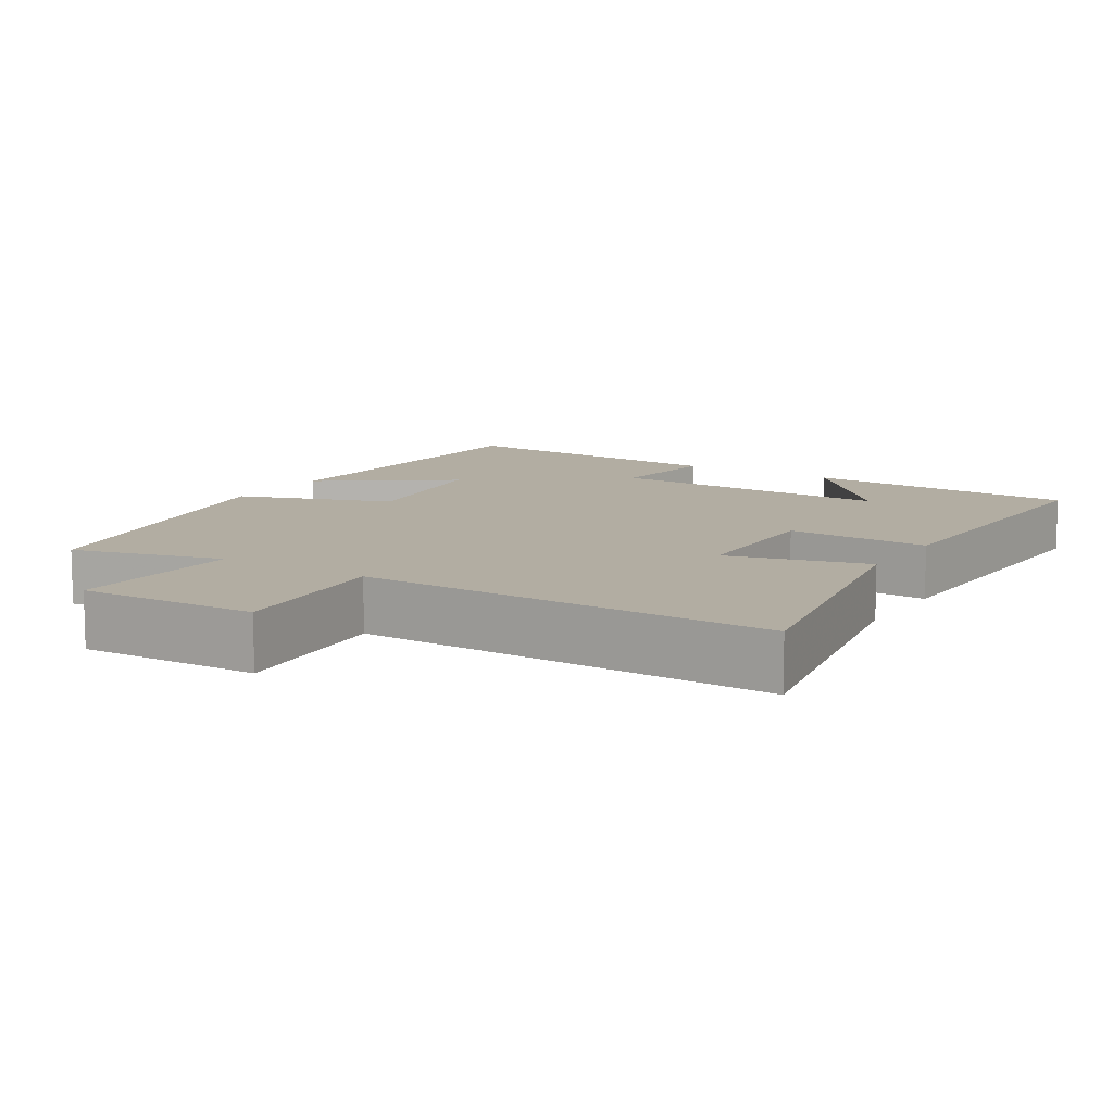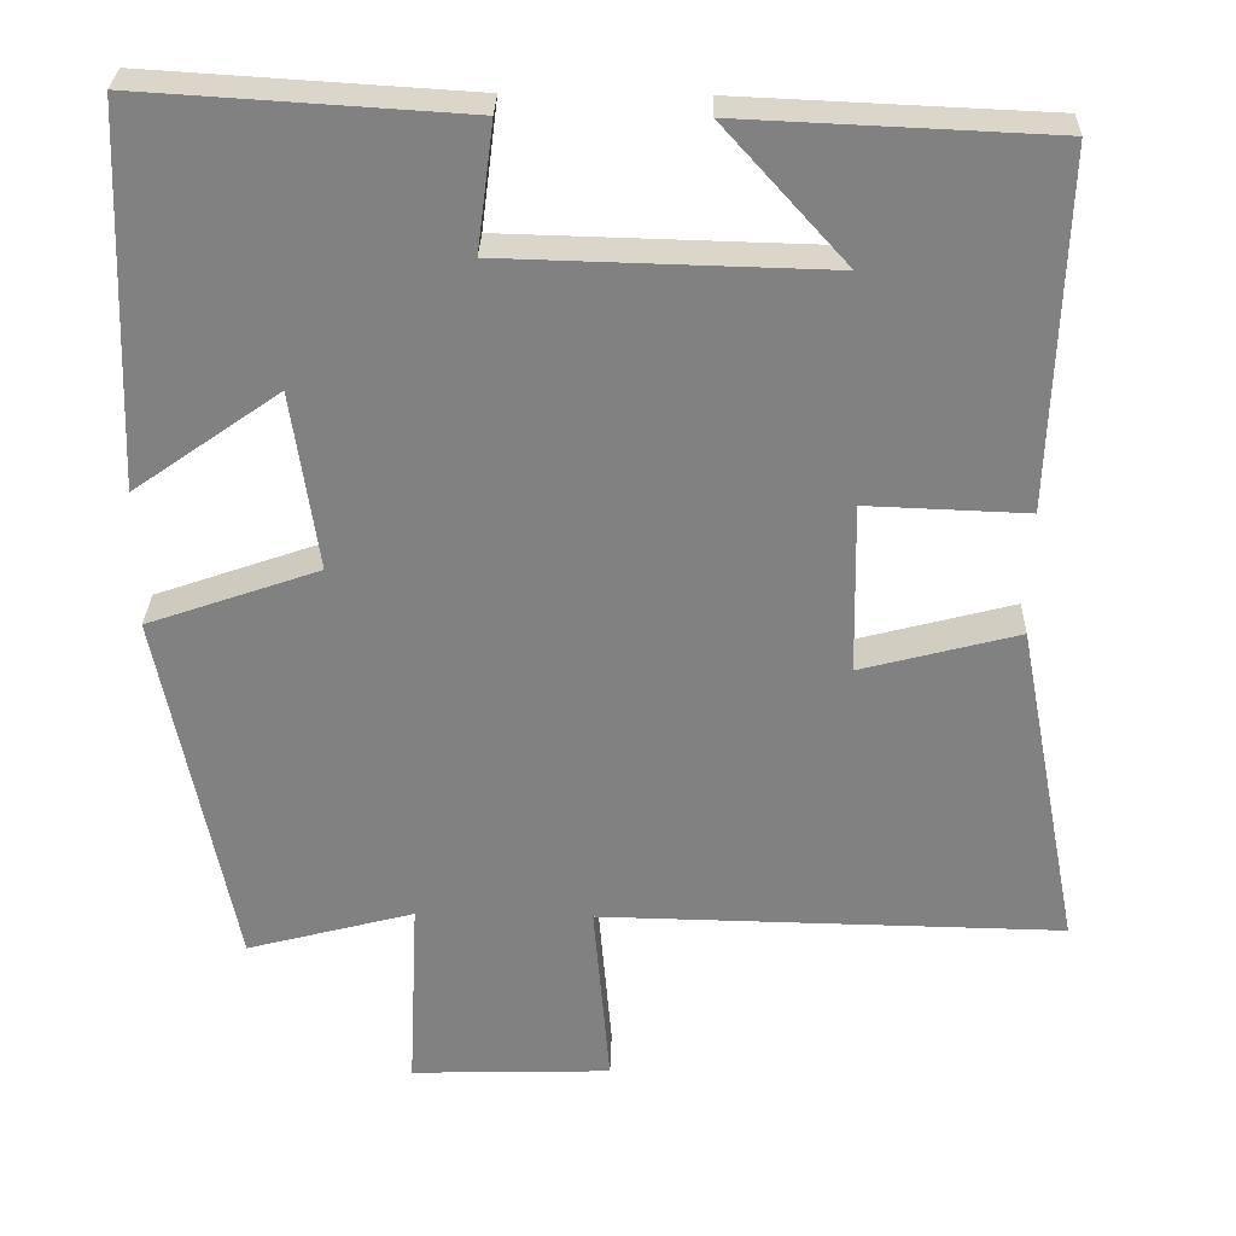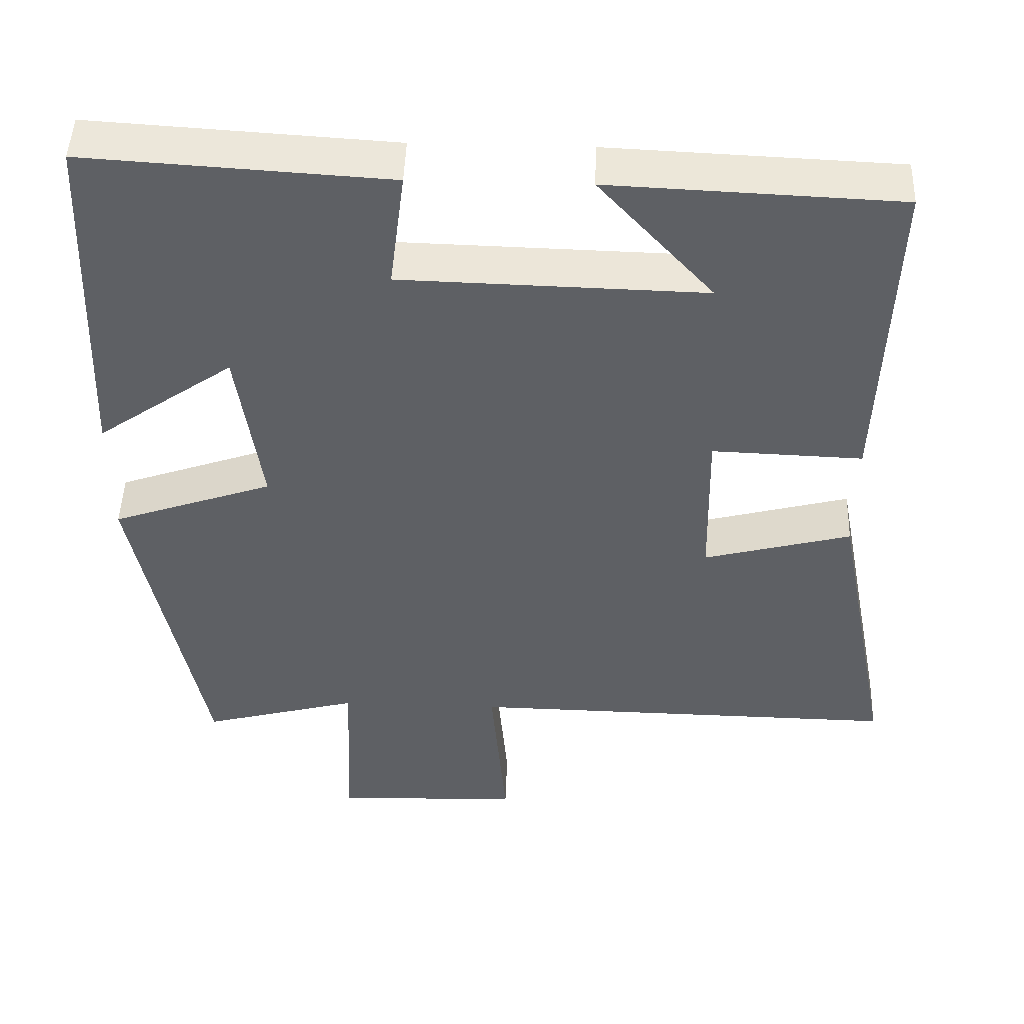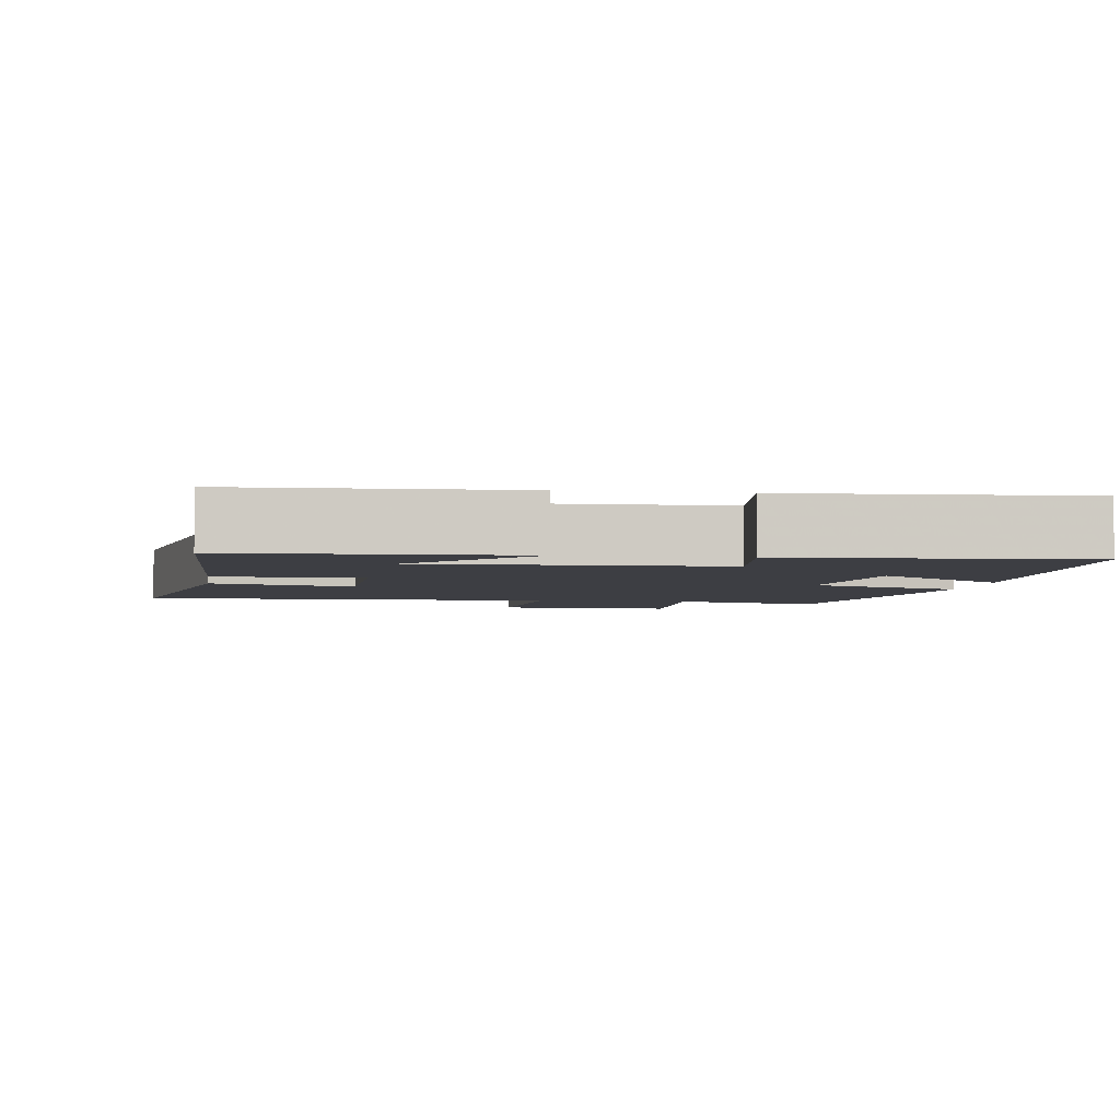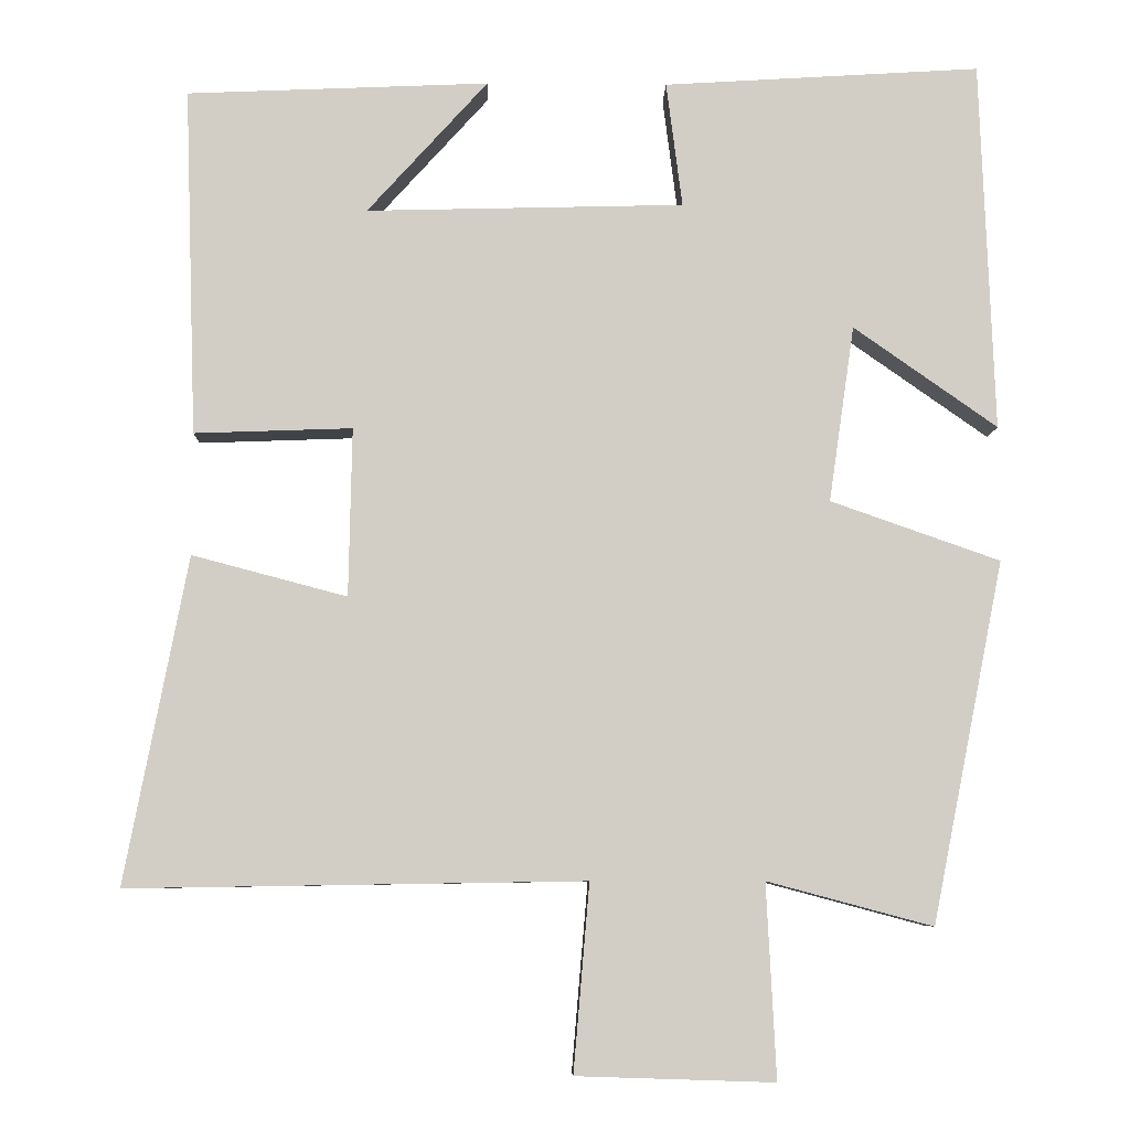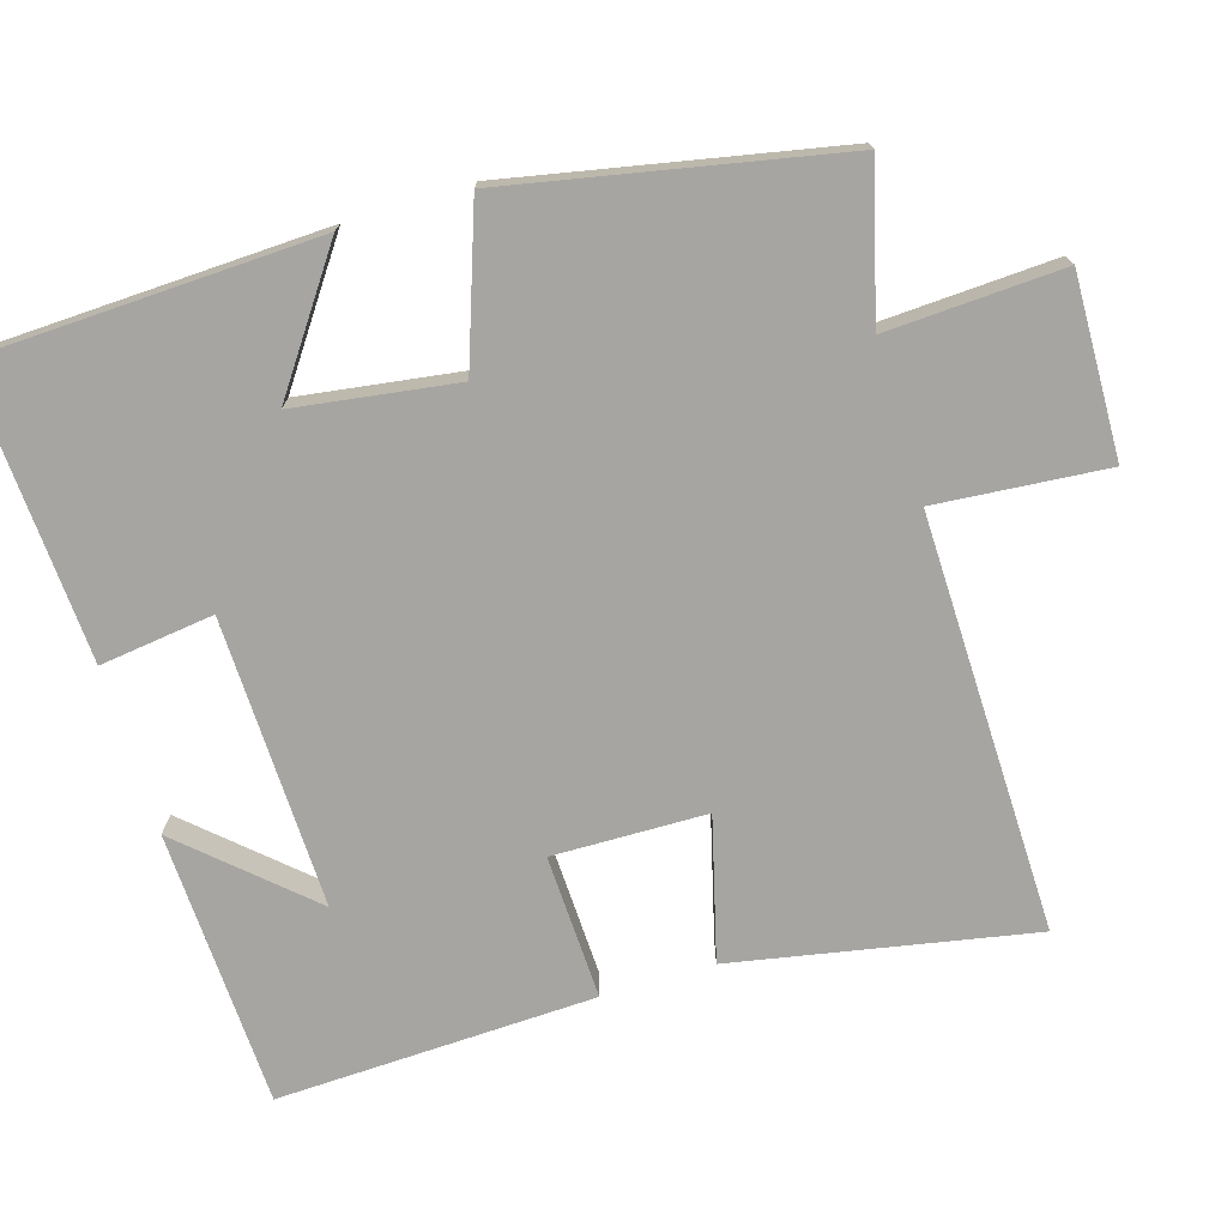
<metadata>
{"format":"obj","ext":"obj","renderer":"f3d","projection":"perspective","resolution":1024,"background":"white","views":[{"elev":10.6,"azim":-148.0,"up":"+Y"},{"elev":29.4,"azim":-178.4,"up":"+Z"},{"elev":47.3,"azim":-178.0,"up":"+Z"},{"elev":-3.7,"azim":-8.3,"up":"+Y"},{"elev":-7.3,"azim":-1.4,"up":"+Z"},{"elev":-73.9,"azim":106.9,"up":"+Y"}]}
</metadata>
<code>
v 0.41 0.07 -0.555
v 0.204 0.07 -0.5
v 0.216 0.07 -0.741
v -0.03 0.07 -0.733
v -0.01 0.07 -0.5
v -0.578 0.07 -0.509
v -0.5 0.07 -0.102
v -0.307 0.07 -0.153
v -0.303 0.07 0.057
v -0.5 0.07 0.05
v -0.515 0.07 0.484
v -0.138 0.07 0.5
v -0.288 0.07 0.334
v 0.108 0.07 0.344
v 0.088 0.07 0.5
v 0.483 0.07 0.524
v 0.5 0.07 0.062
v 0.321 0.07 0.188
v 0.289 0.07 -0.032
v 0.5 0.07 -0.106
v 0.41 0 -0.555
v 0.204 0 -0.5
v 0.216 0 -0.741
v -0.03 0 -0.733
v -0.01 0 -0.5
v -0.578 0 -0.509
v -0.5 0 -0.102
v -0.307 0 -0.153
v -0.303 0 0.057
v -0.5 0 0.05
v -0.515 0 0.484
v -0.138 0 0.5
v -0.288 0 0.334
v 0.108 0 0.344
v 0.088 0 0.5
v 0.483 0 0.524
v 0.5 0 0.062
v 0.321 0 0.188
v 0.289 0 -0.032
v 0.5 0 -0.106
f 19 20 1 2
f 18 19 2
f 15 16 17 18
f 14 15 18
f 13 14 18 2
f 11 12 13
f 9 10 11 13
f 8 9 13 2
f 5 6 7 8
f 5 8 2 3
f 3 4 5
f 22 21 40 39
f 22 39 38
f 38 37 36 35
f 38 35 34
f 22 38 34 33
f 33 32 31
f 33 31 30 29
f 22 33 29 28
f 28 27 26 25
f 23 22 28 25
f 25 24 23
f 1 21 22 2
f 2 22 23 3
f 3 23 24 4
f 4 24 25 5
f 5 25 26 6
f 6 26 27 7
f 7 27 28 8
f 8 28 29 9
f 9 29 30 10
f 10 30 31 11
f 11 31 32 12
f 12 32 33 13
f 13 33 34 14
f 14 34 35 15
f 15 35 36 16
f 16 36 37 17
f 17 37 38 18
f 18 38 39 19
f 19 39 40 20
f 20 40 21 1

</code>
